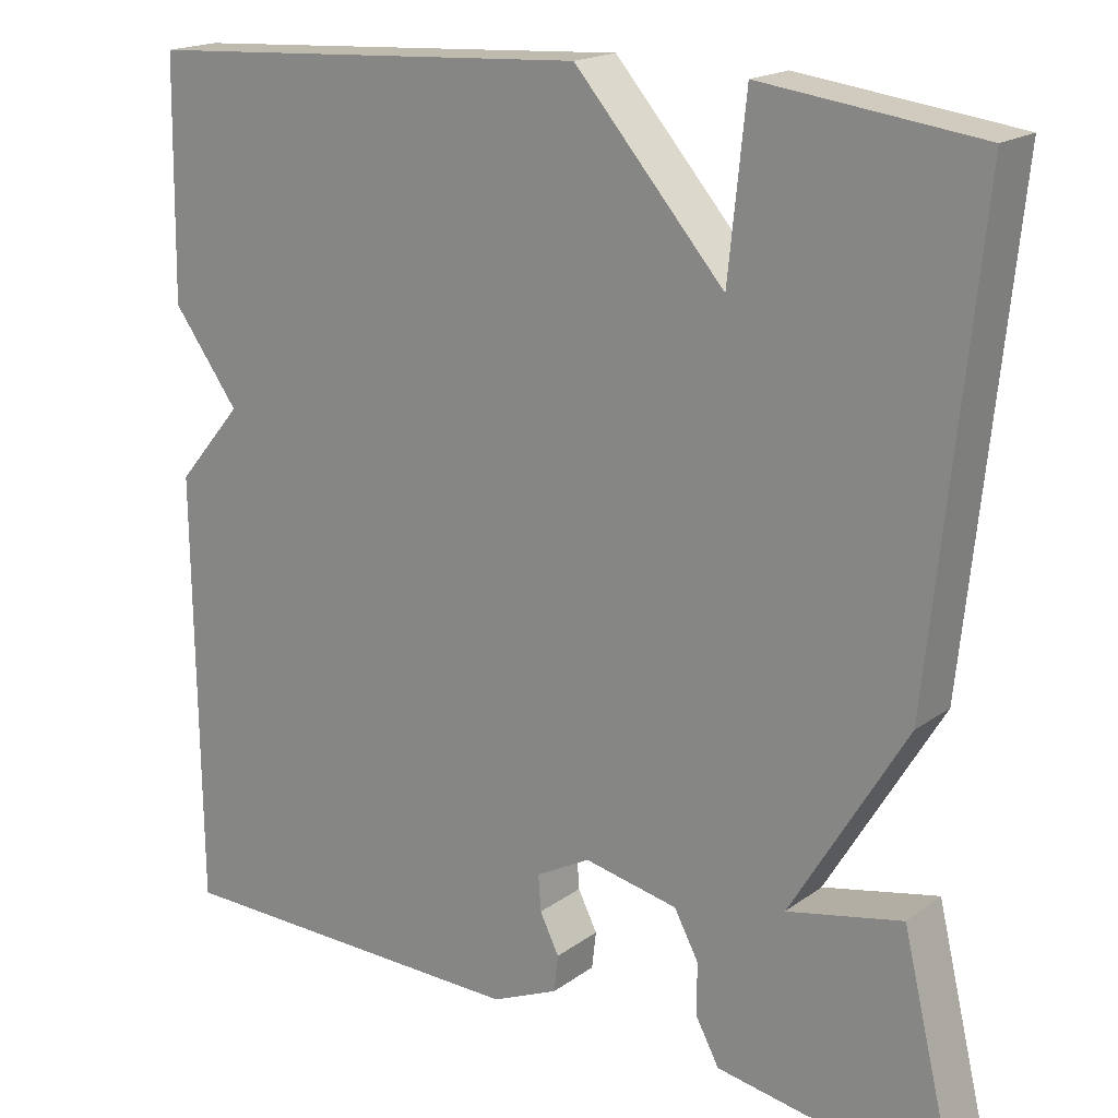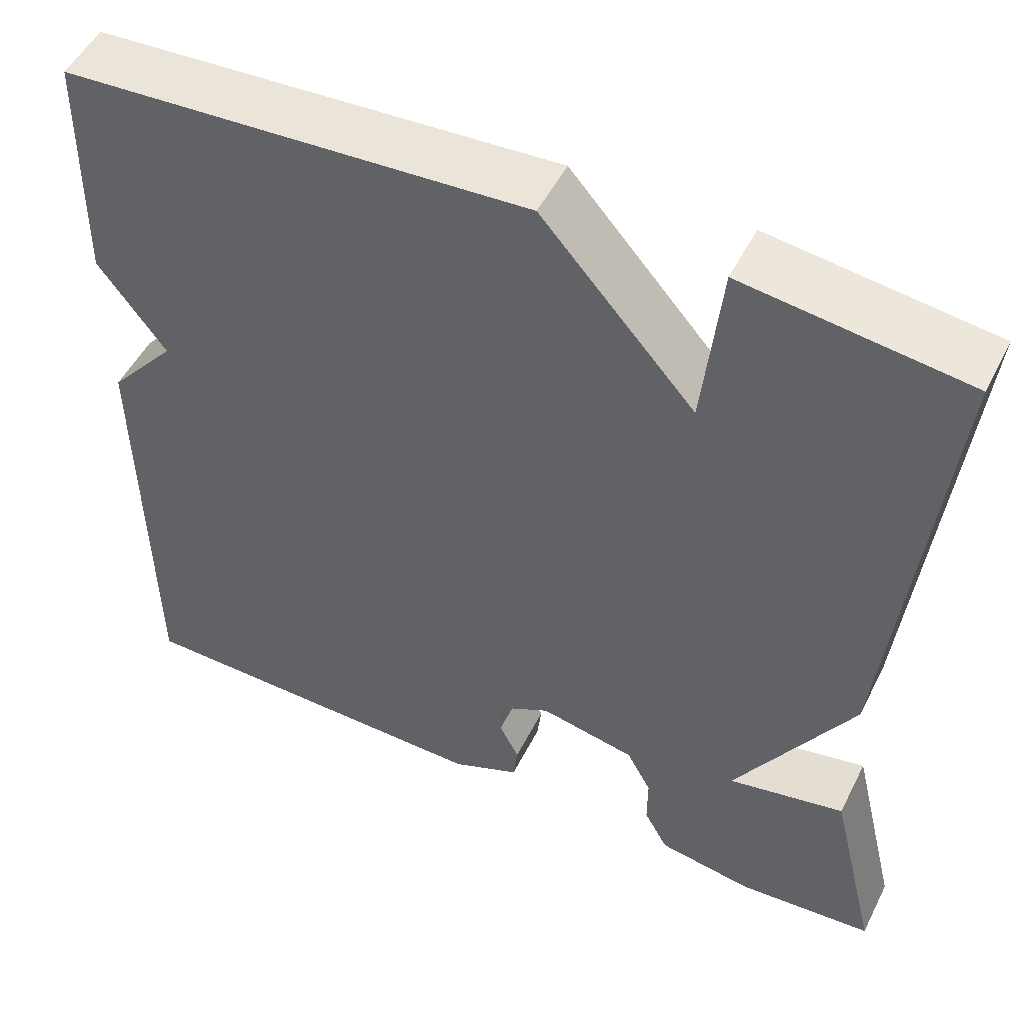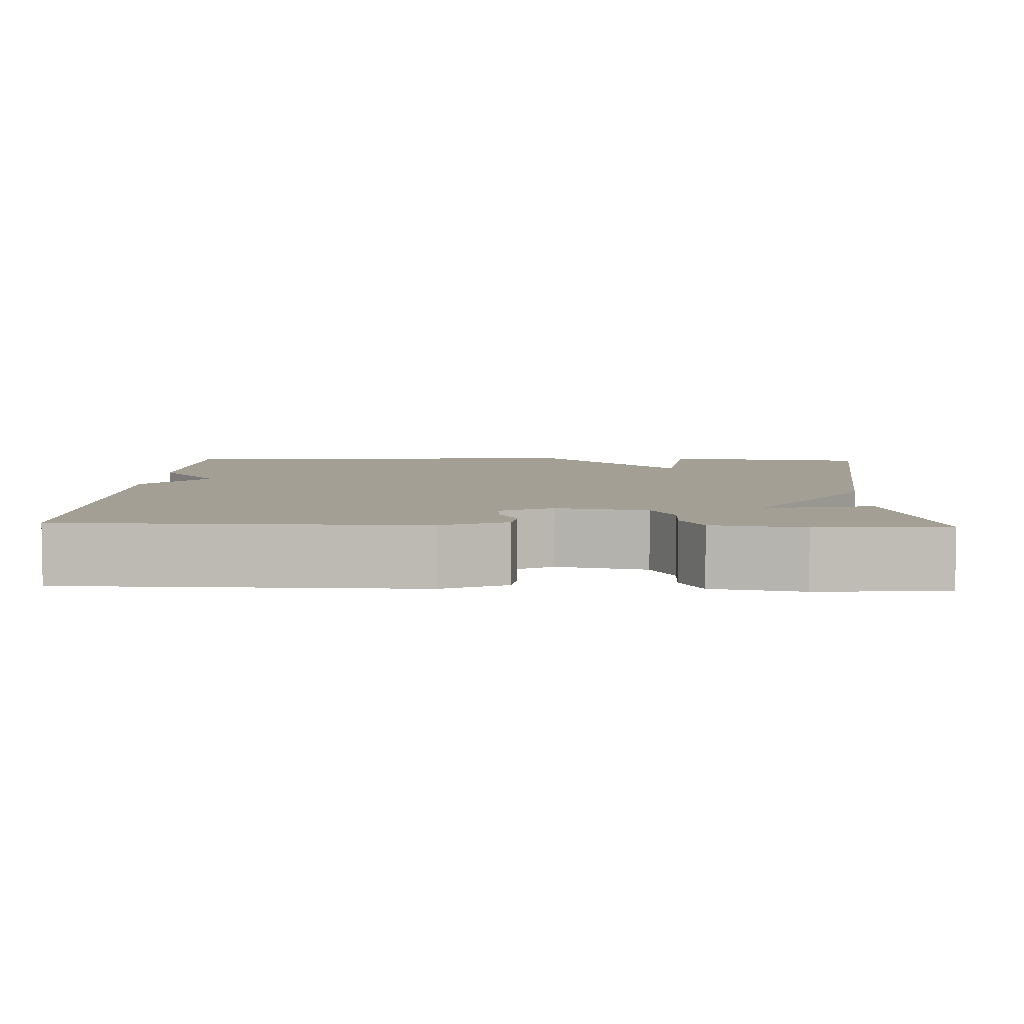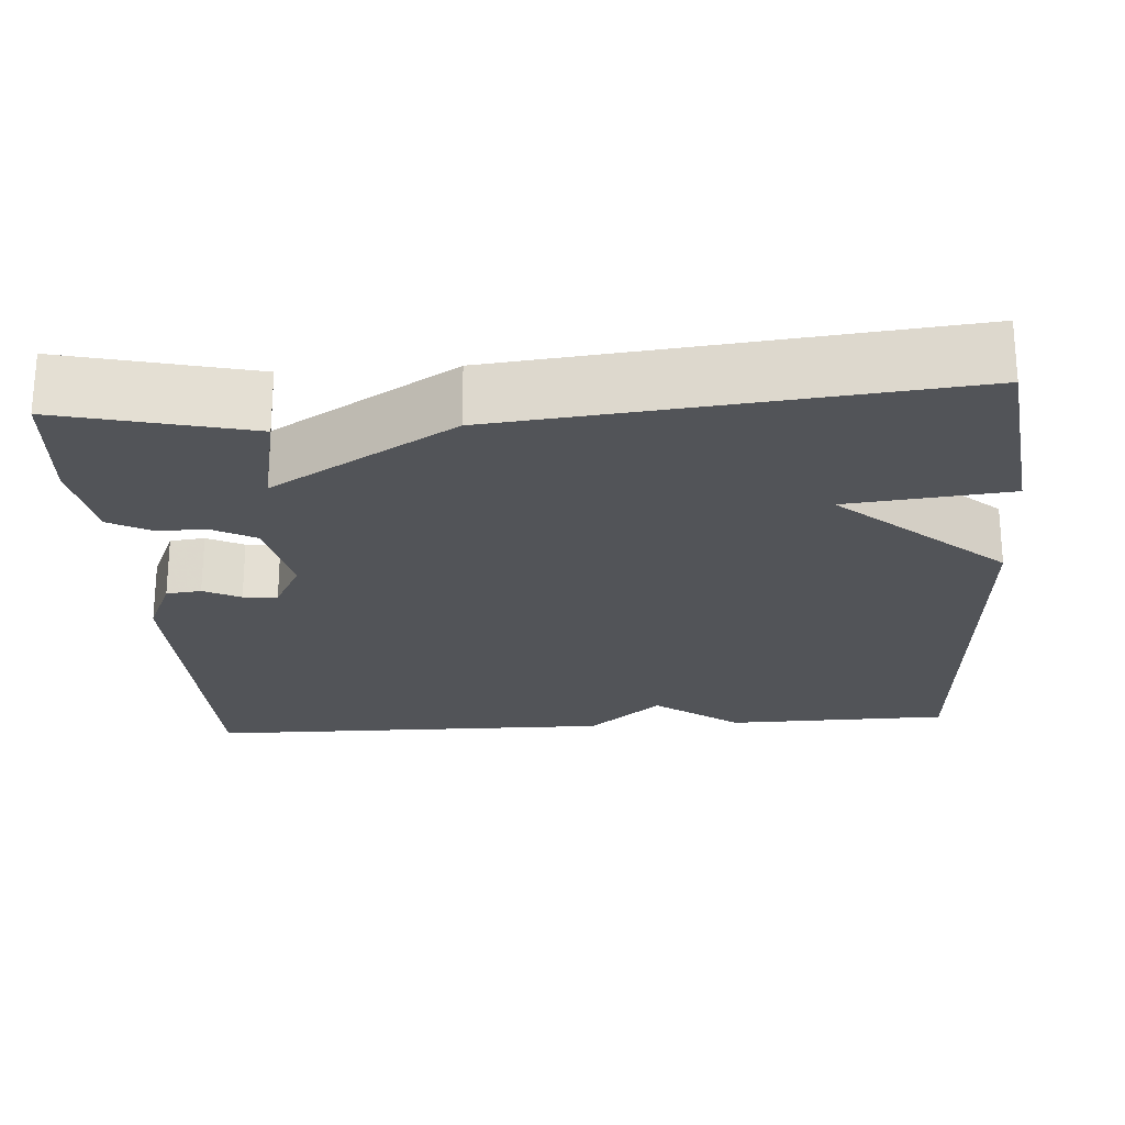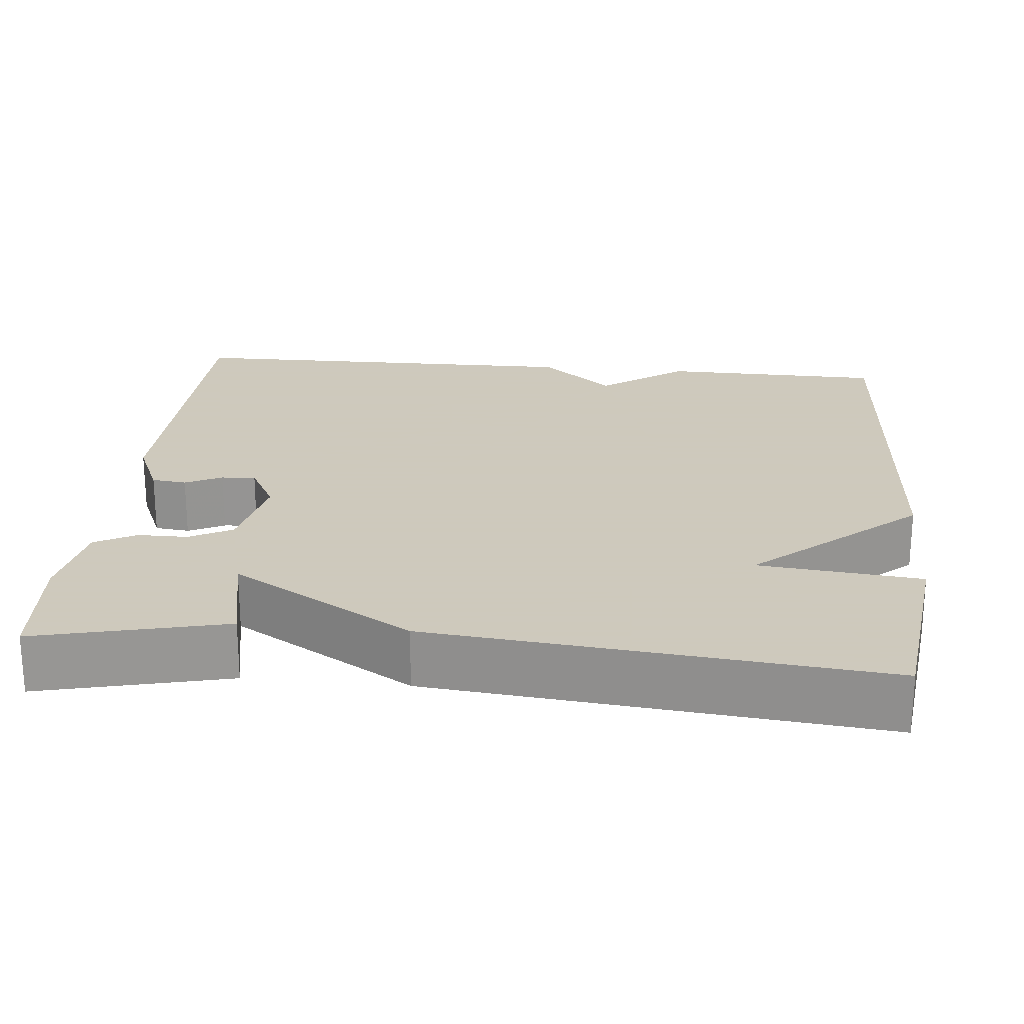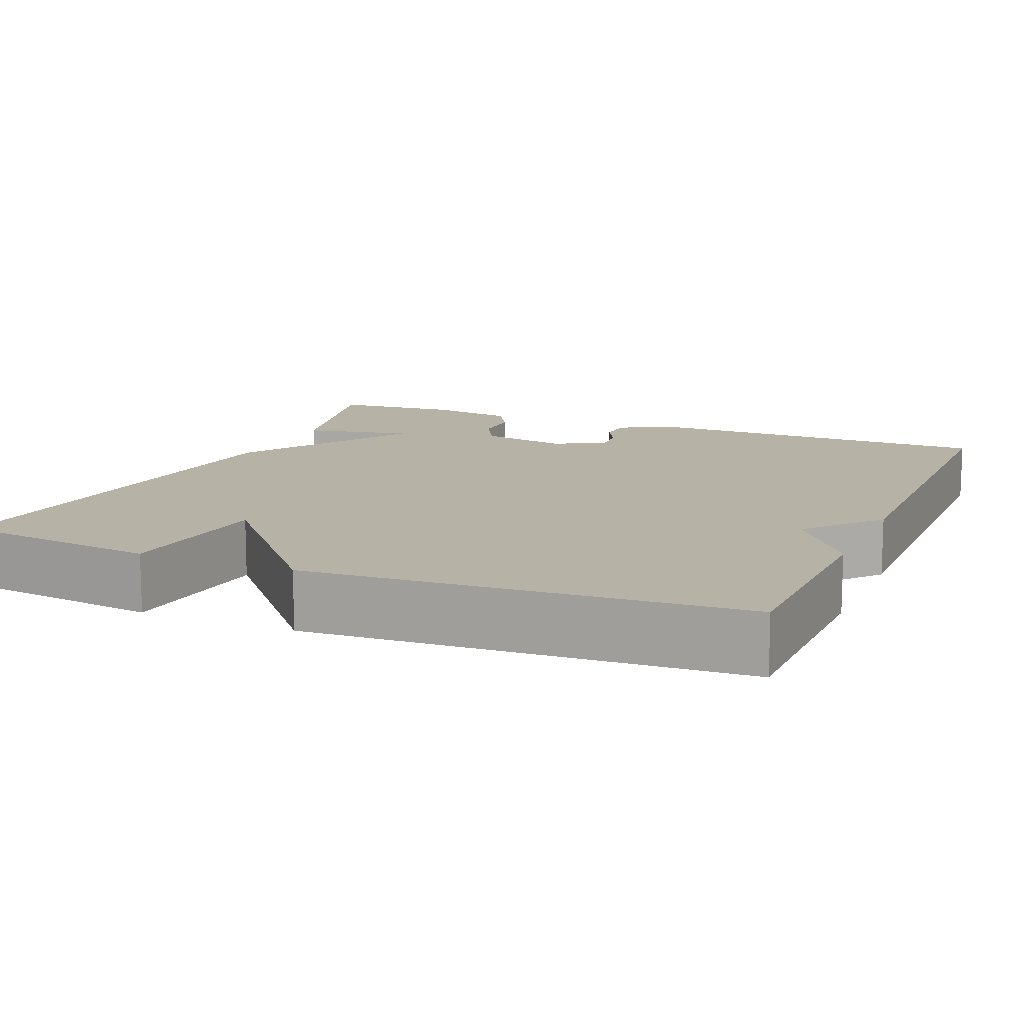
<metadata>
{"format":"obj","ext":"obj","renderer":"f3d","projection":"perspective","resolution":1024,"background":"white","views":[{"elev":18.4,"azim":-143.4,"up":"+Z"},{"elev":51.1,"azim":-153.8,"up":"+Z"},{"elev":5.5,"azim":-177.6,"up":"+Y"},{"elev":-23.3,"azim":-86.0,"up":"+Y"},{"elev":22.6,"azim":-84.4,"up":"+Y"},{"elev":12.3,"azim":23.0,"up":"+Y"}]}
</metadata>
<code>
v 0.5 0.07 -0.5
v 0.063 0.07 -0.506
v -0.017 0.07 -0.471
v -0.022 0.07 -0.427
v 0.001 0.07 -0.381
v 0.004 0.07 -0.338
v -0.061 0.07 -0.303
v -0.173 0.07 -0.326
v -0.202 0.07 -0.38
v -0.202 0.07 -0.442
v -0.23 0.07 -0.494
v -0.341 0.07 -0.513
v -0.5 0.07 -0.5
v -0.443 0.07 -0.263
v -0.306 0.07 -0.292
v -0.443 0.07 -0.063
v -0.5 0.07 0.5
v -0.241 0.07 0.533
v -0.22 0.07 0.329
v -0.041 0.07 0.533
v 0.5 0.07 0.5
v 0.505 0.07 0.218
v 0.426 0.07 0.111
v 0.505 0.07 0.018
v 0.5 0 -0.5
v 0.063 0 -0.506
v -0.017 0 -0.471
v -0.022 0 -0.427
v 0.001 0 -0.381
v 0.004 0 -0.338
v -0.061 0 -0.303
v -0.173 0 -0.326
v -0.202 0 -0.38
v -0.202 0 -0.442
v -0.23 0 -0.494
v -0.341 0 -0.513
v -0.5 0 -0.5
v -0.443 0 -0.263
v -0.306 0 -0.292
v -0.443 0 -0.063
v -0.5 0 0.5
v -0.241 0 0.533
v -0.22 0 0.329
v -0.041 0 0.533
v 0.5 0 0.5
v 0.505 0 0.218
v 0.426 0 0.111
v 0.505 0 0.018
f 3 4 5
f 2 3 5
f 1 2 5
f 24 1 5
f 23 24 5
f 21 22 23
f 20 21 23
f 19 20 23
f 17 18 19
f 16 17 19
f 15 16 19
f 15 19 23
f 13 14 15
f 12 13 15
f 11 12 15
f 10 11 15
f 9 10 15
f 8 9 15
f 7 8 15 23
f 6 7 23
f 5 6 23
f 29 28 27
f 29 27 26
f 29 26 25
f 29 25 48
f 29 48 47
f 47 46 45
f 47 45 44
f 47 44 43
f 43 42 41
f 43 41 40
f 43 40 39
f 47 43 39
f 39 38 37
f 39 37 36
f 39 36 35
f 39 35 34
f 39 34 33
f 39 33 32
f 47 39 32 31
f 47 31 30
f 47 30 29
f 1 25 26 2
f 2 26 27 3
f 3 27 28 4
f 4 28 29 5
f 5 29 30 6
f 6 30 31 7
f 7 31 32 8
f 8 32 33 9
f 9 33 34 10
f 10 34 35 11
f 11 35 36 12
f 12 36 37 13
f 13 37 38 14
f 14 38 39 15
f 15 39 40 16
f 16 40 41 17
f 17 41 42 18
f 18 42 43 19
f 19 43 44 20
f 20 44 45 21
f 21 45 46 22
f 22 46 47 23
f 23 47 48 24
f 24 48 25 1

</code>
